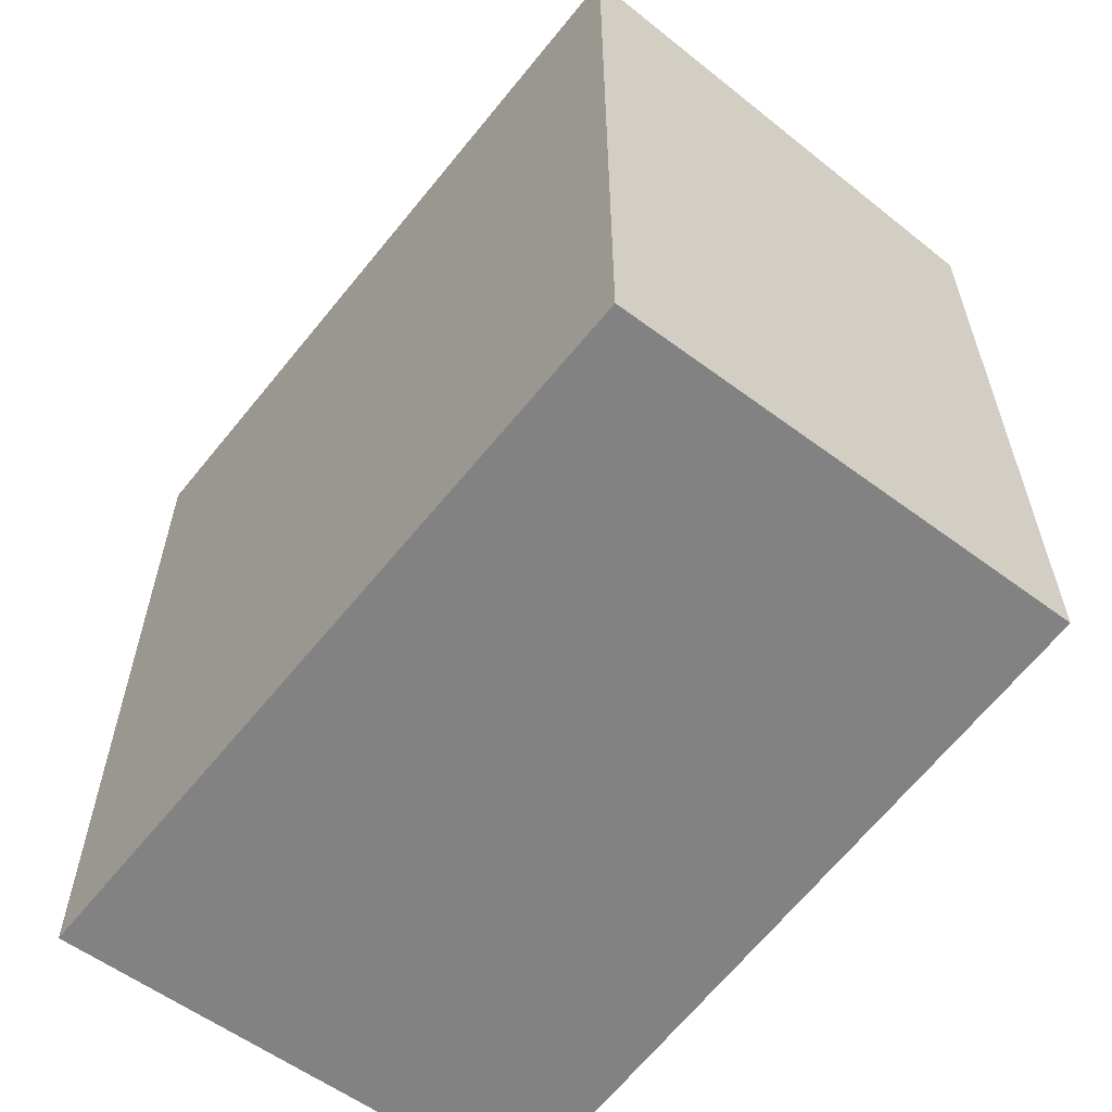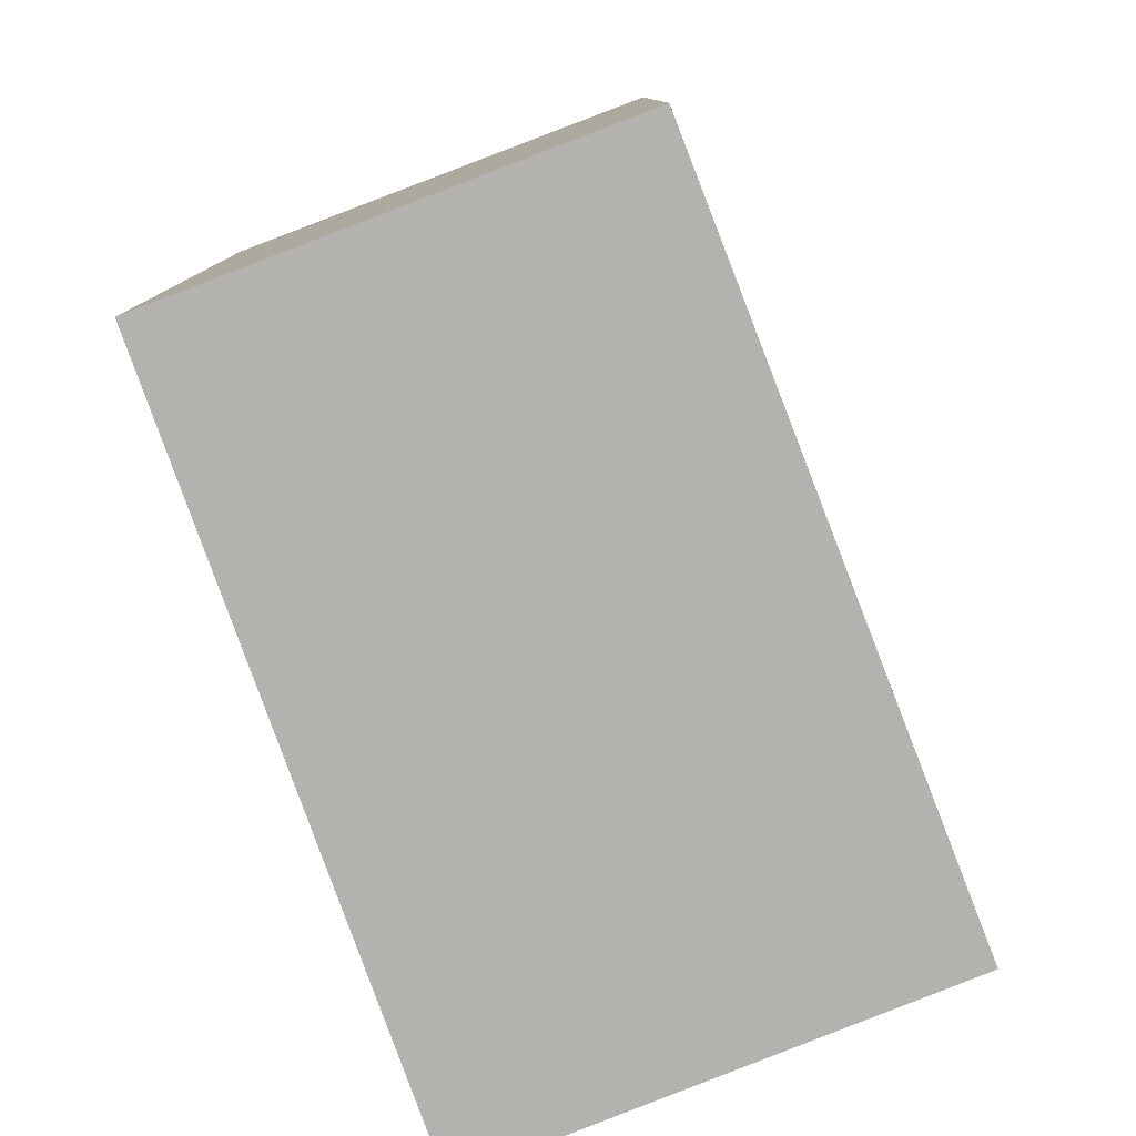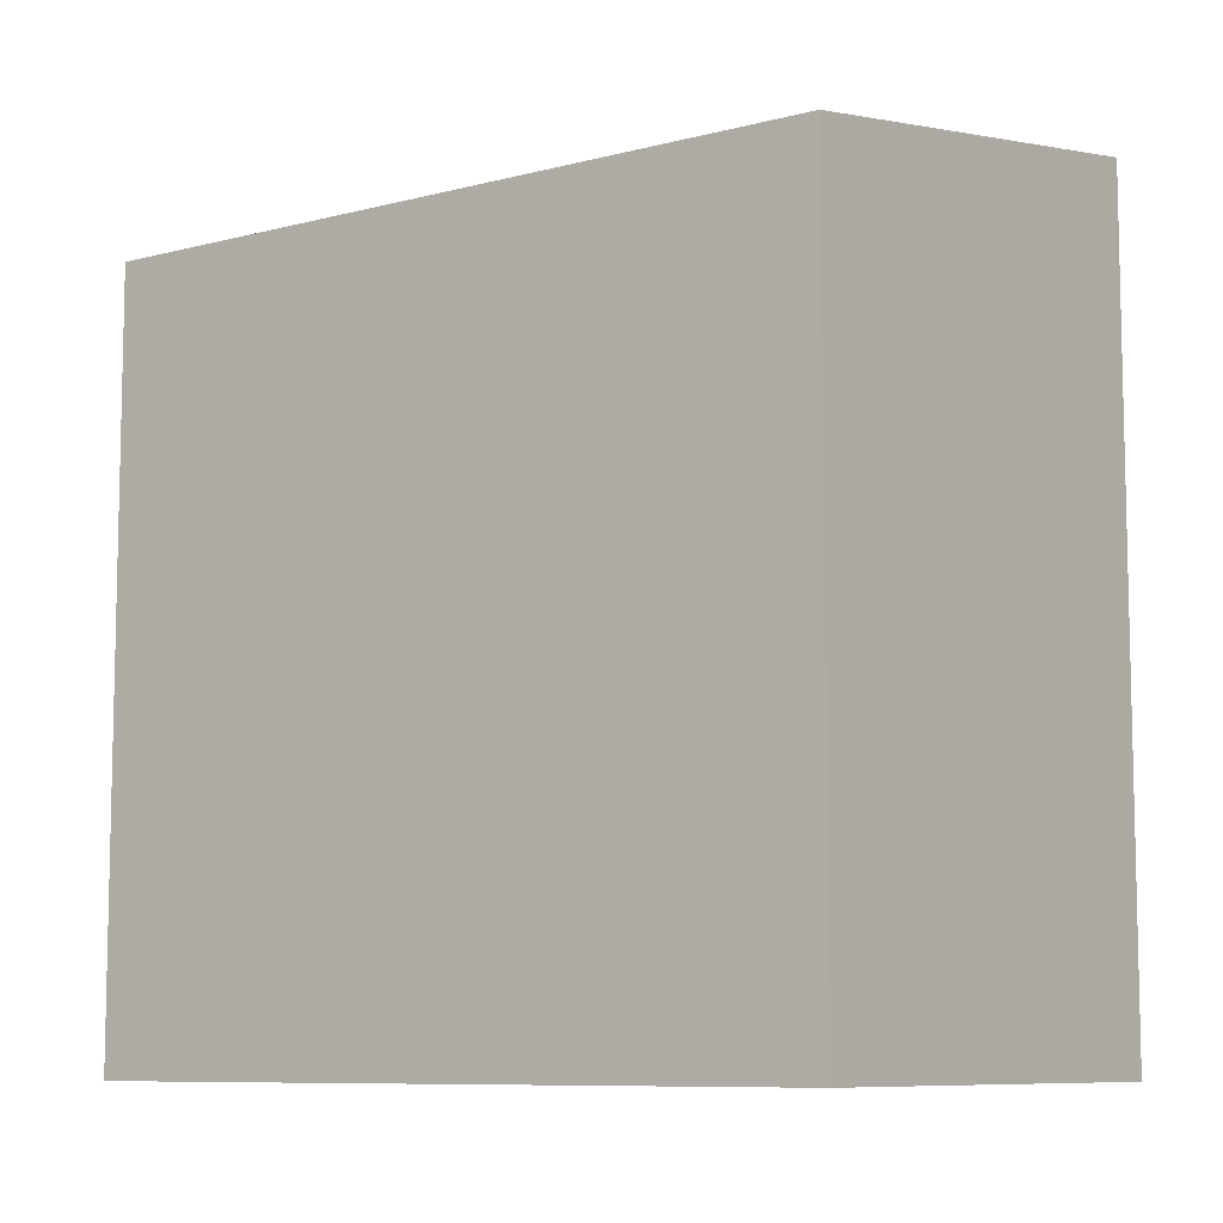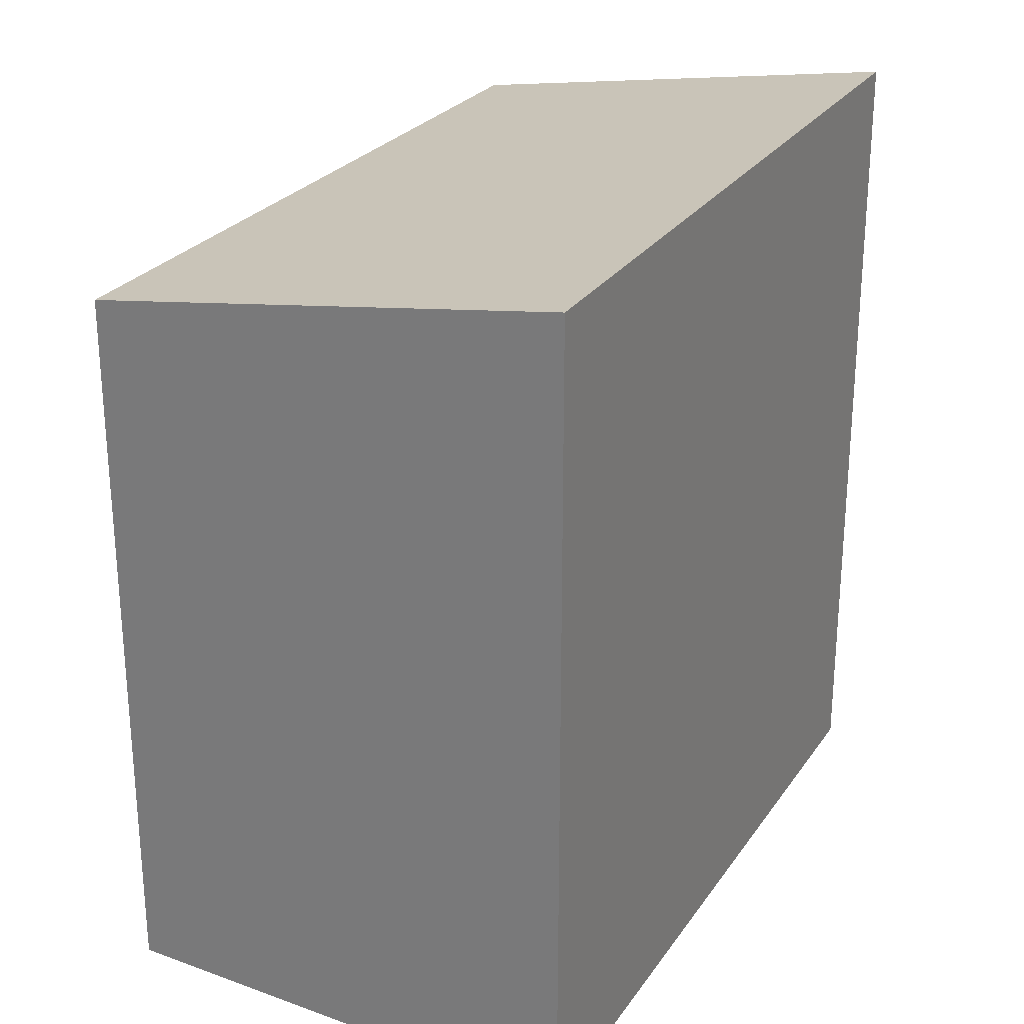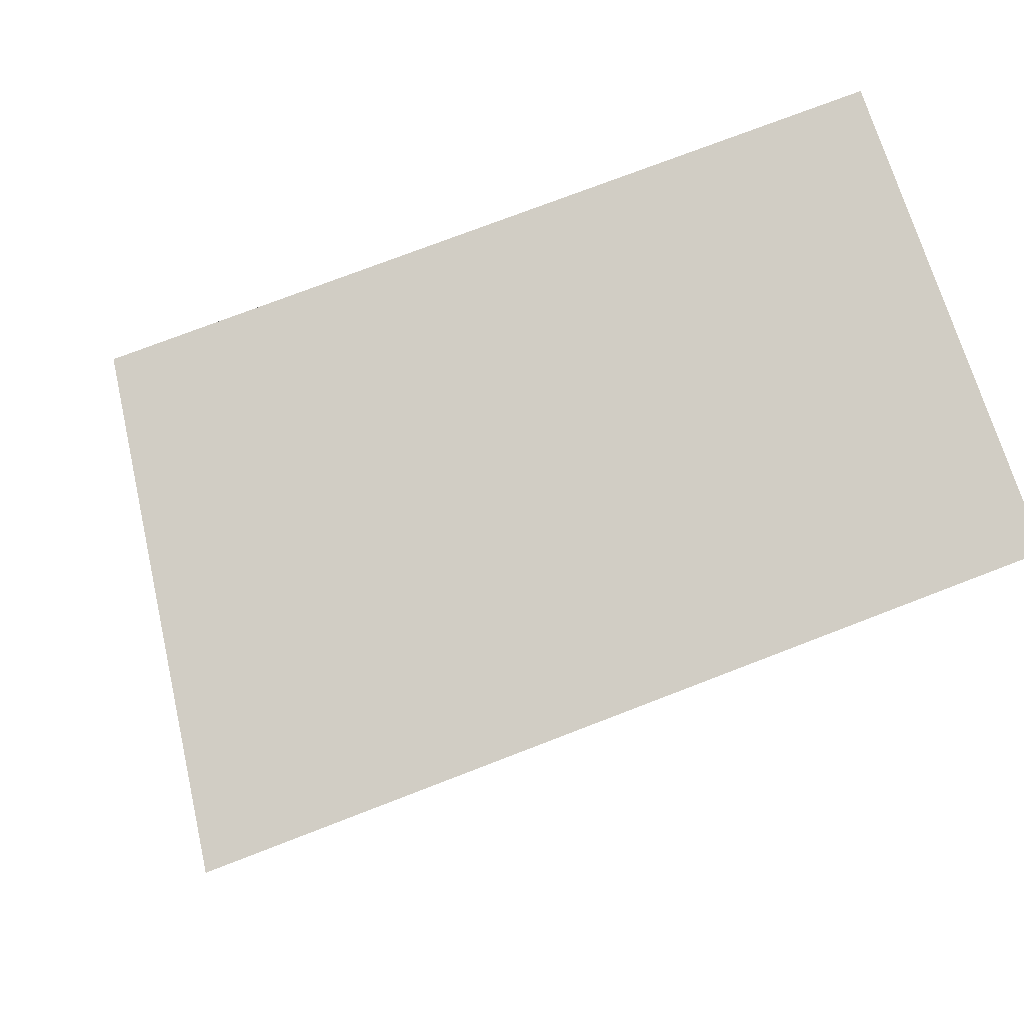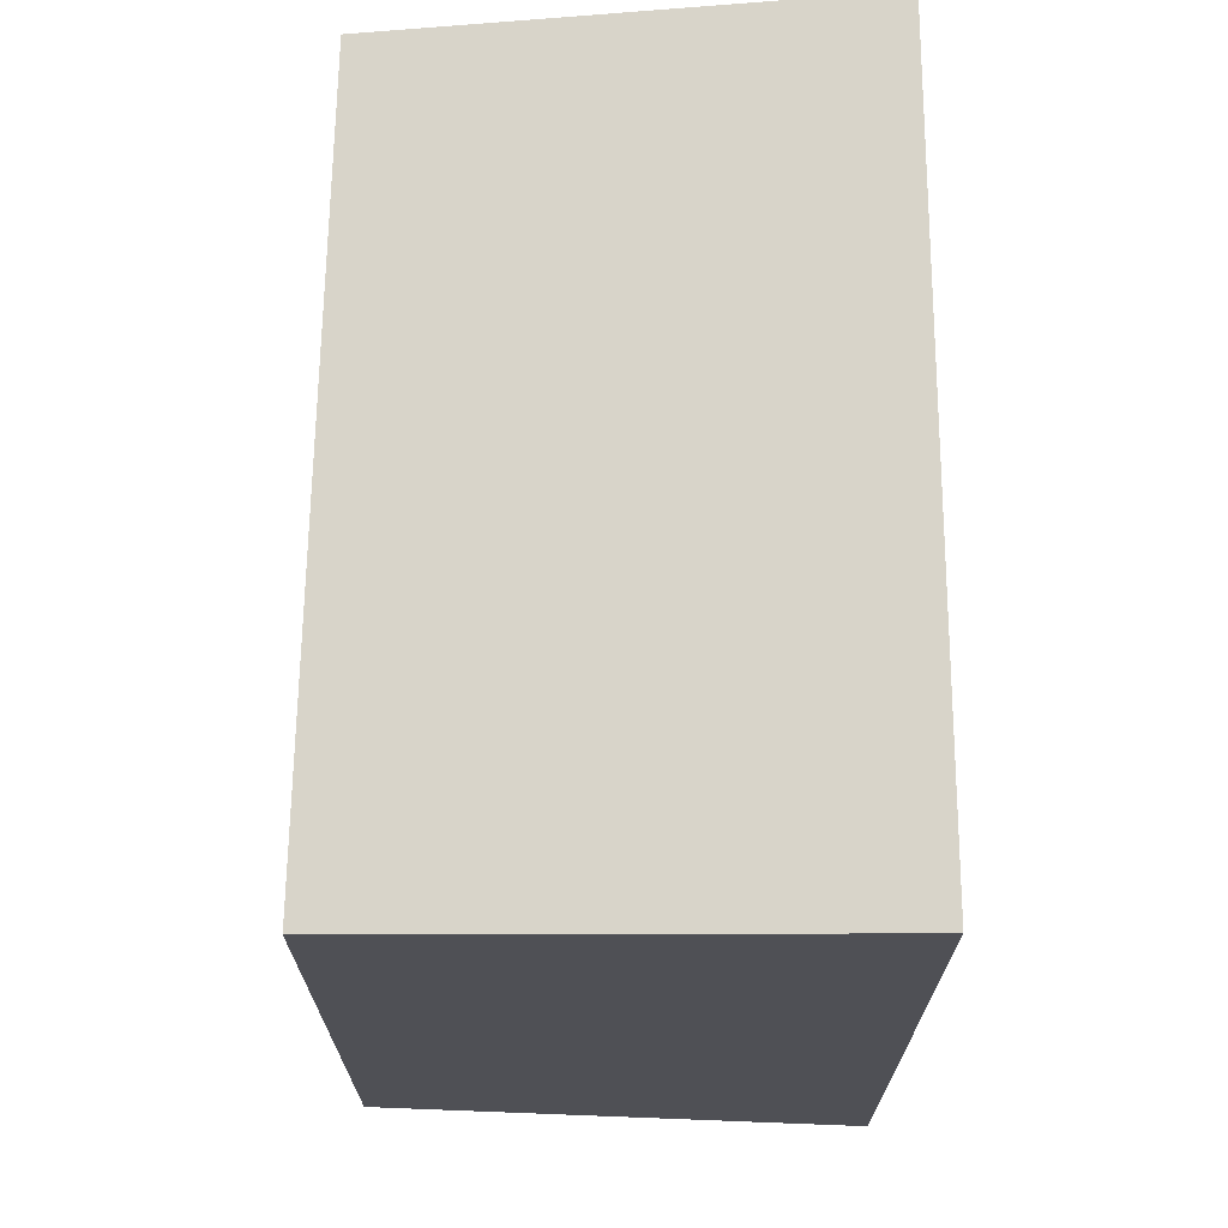
<metadata>
{"format":"obj","ext":"obj","renderer":"f3d","projection":"perspective","resolution":1024,"background":"white","views":[{"elev":-60.9,"azim":-48.2,"up":"+Y"},{"elev":-79.7,"azim":9.8,"up":"+Y"},{"elev":-8.6,"azim":114.9,"up":"+Y"},{"elev":26.8,"azim":-162.8,"up":"+Y"},{"elev":73.8,"azim":-111.2,"up":"+Z"},{"elev":70.6,"azim":169.9,"up":"+Y"}]}
</metadata>
<code>
v  0 6.77 4.145e-16
v  5.001 6.066 -5.332
v  1.057 6.77 -6.193
v  3.754 6.102 0.735
v  1.057 3.792e-16 -6.193
v  5.001 3.265e-16 -5.332
v  0 0 0
v  3.754 -4.501e-17 0.735
g defaultobject
f 1 2 3
f 2 1 4
f 2 5 3
f 5 2 6
f 5 1 3
f 1 5 7
f 7 4 1
f 4 7 8
f 8 2 4
f 2 8 6
f 6 7 5
f 7 6 8

</code>
